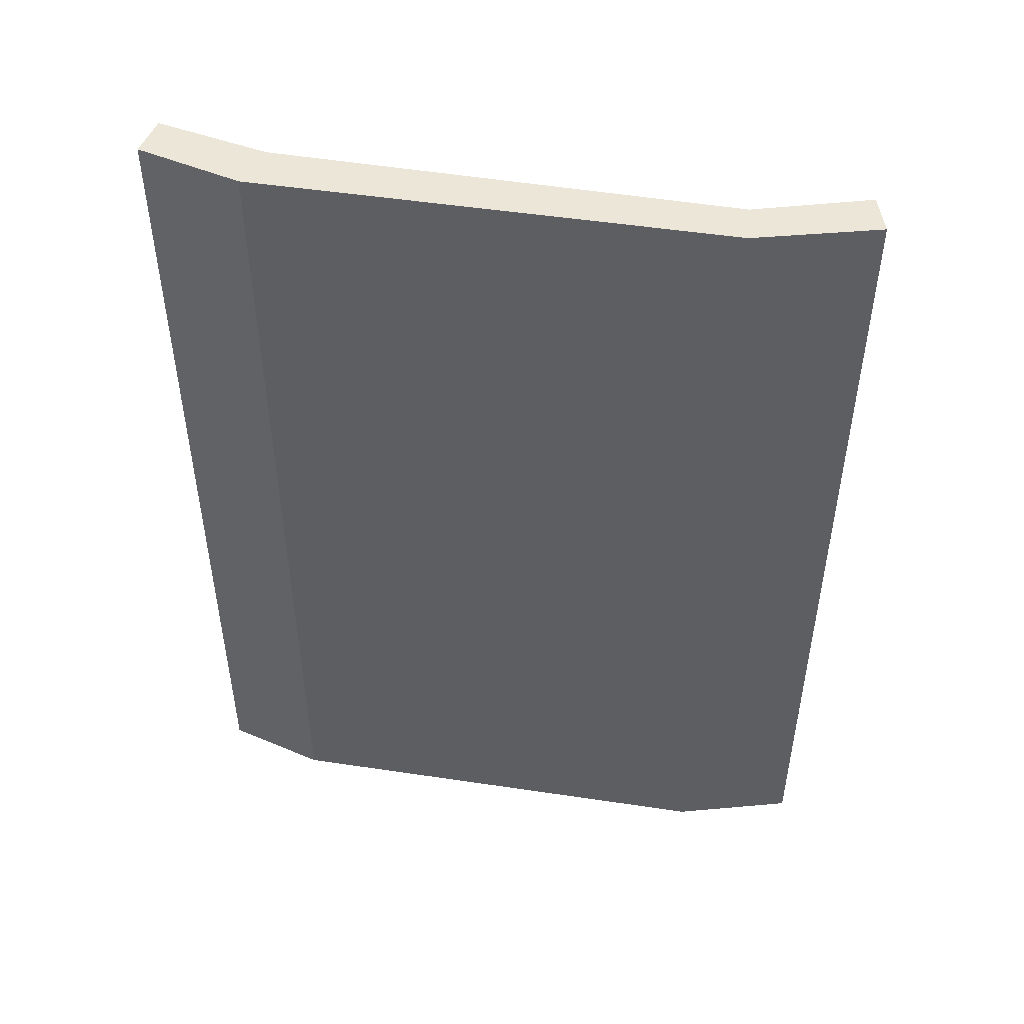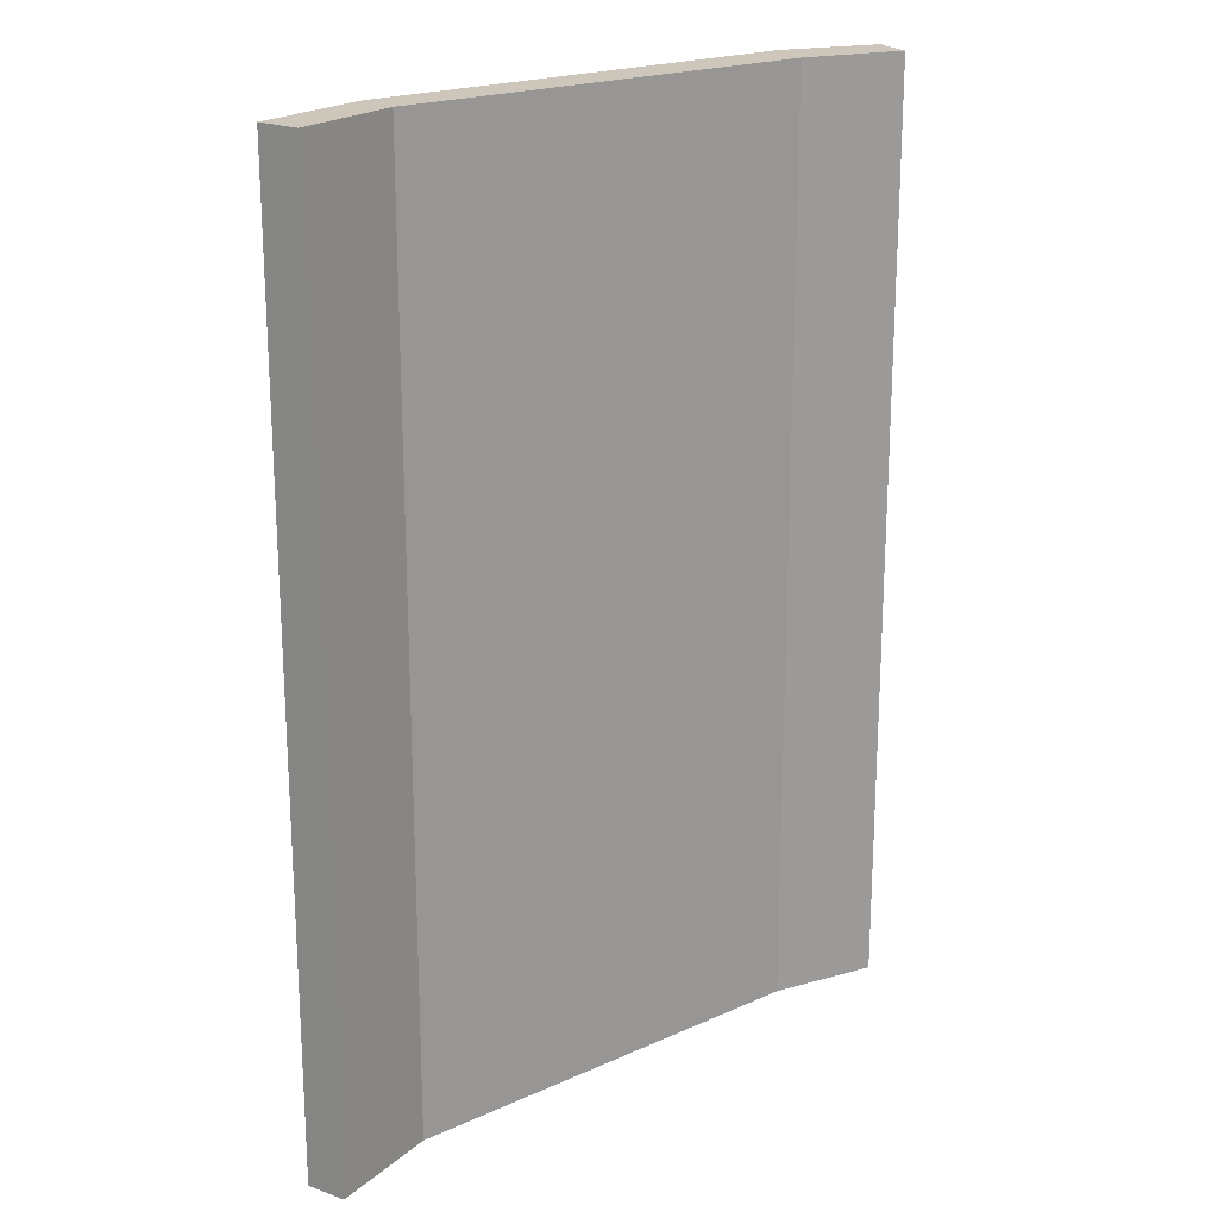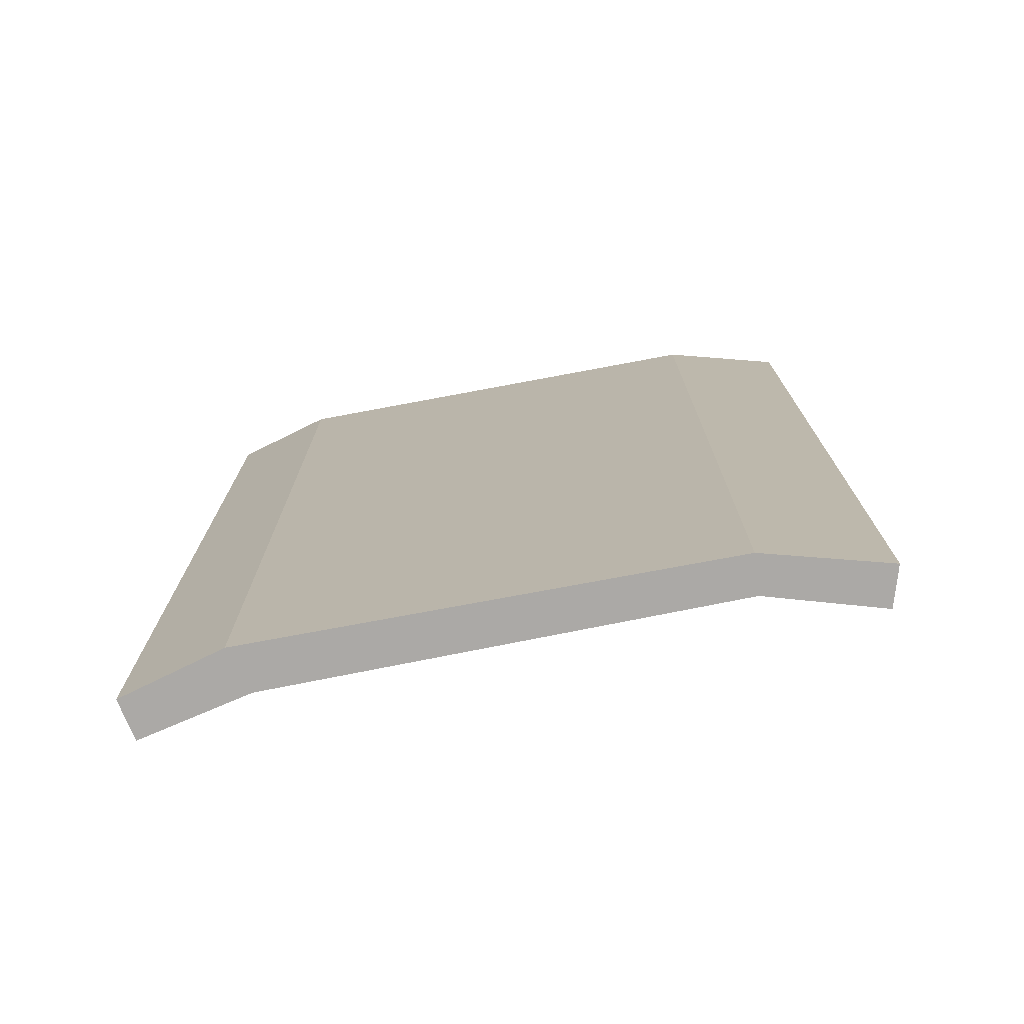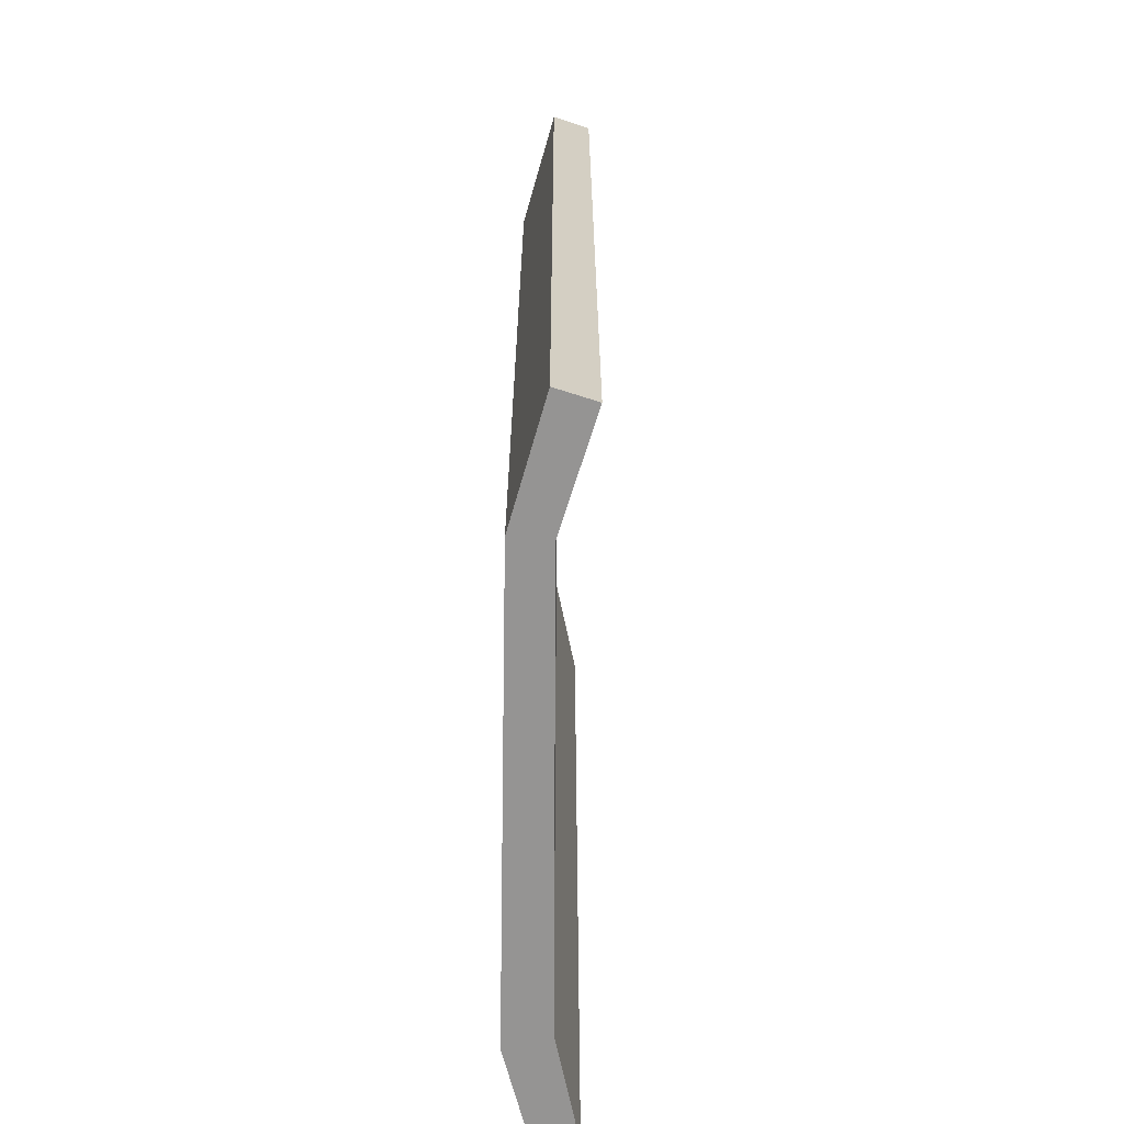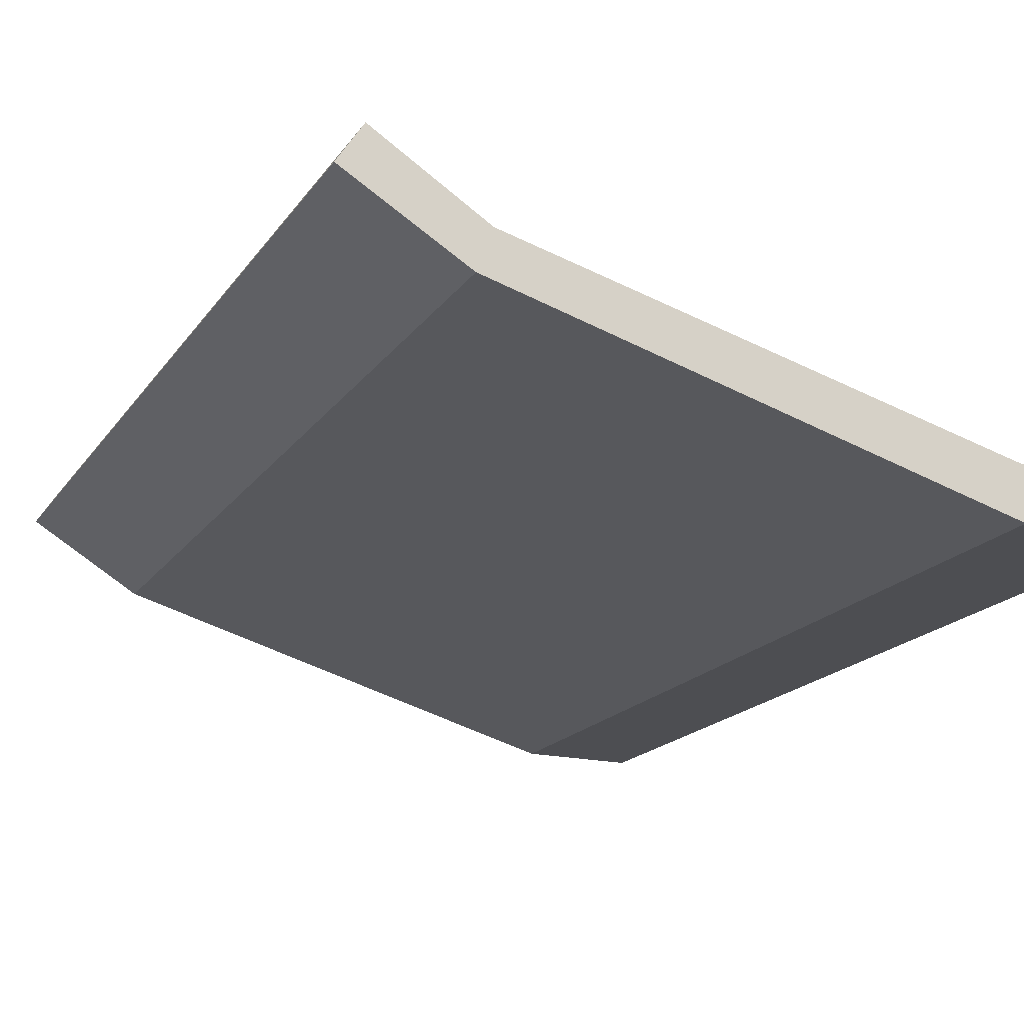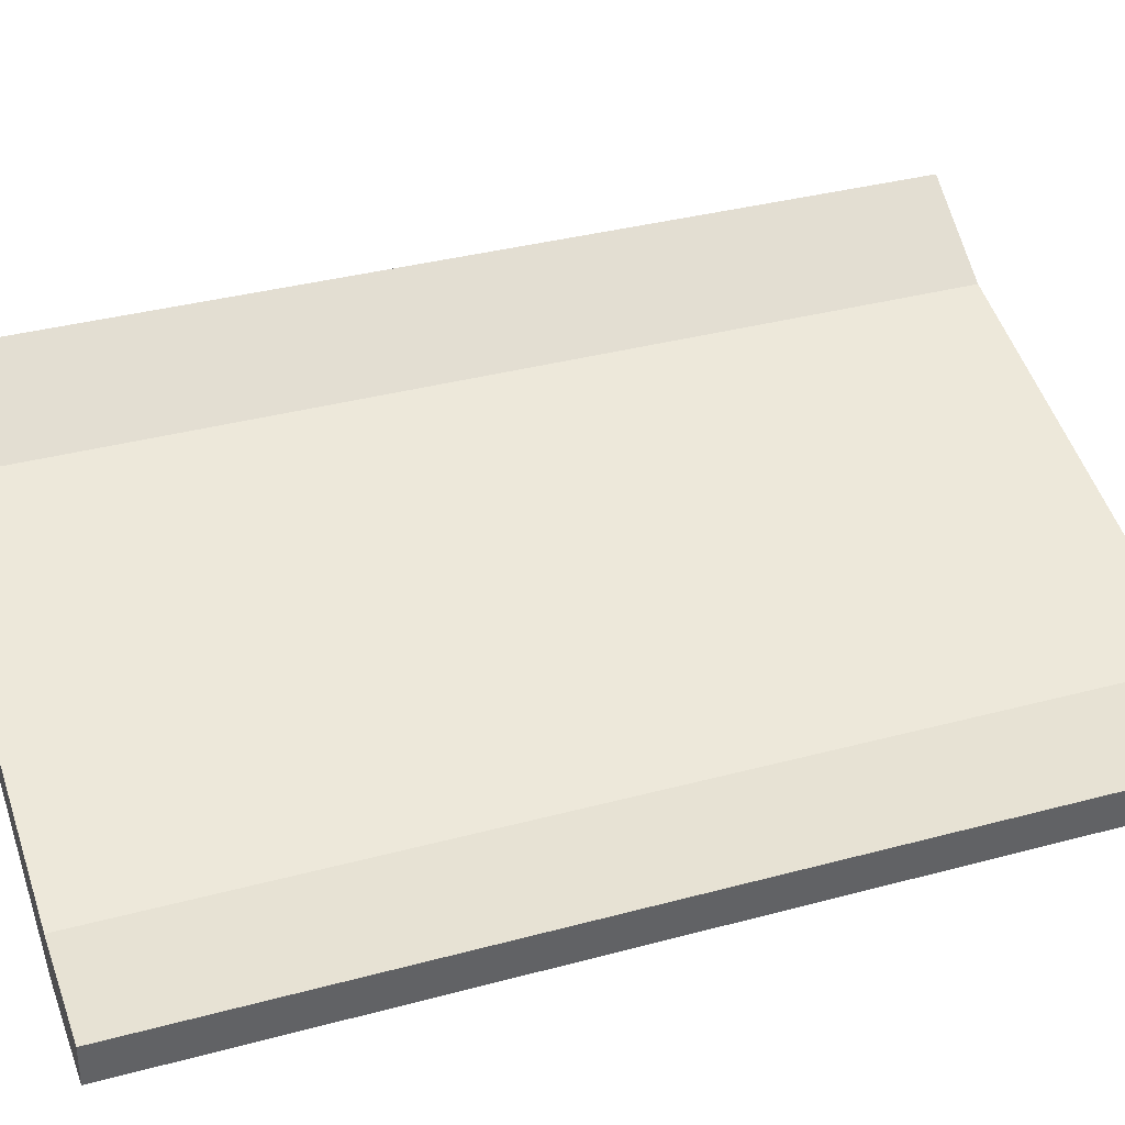
<metadata>
{"format":"obj","ext":"obj","renderer":"f3d","projection":"perspective","resolution":1024,"background":"white","views":[{"elev":50.0,"azim":-153.9,"up":"+Y"},{"elev":20.2,"azim":-23.4,"up":"+Y"},{"elev":-75.5,"azim":-152.7,"up":"+Y"},{"elev":-67.2,"azim":-74.3,"up":"+Y"},{"elev":-16.7,"azim":-22.5,"up":"+Z"},{"elev":35.8,"azim":70.5,"up":"+Z"}]}
</metadata>
<code>
v  0.703 29.59 1.059
v  3.31 29.64 -2.048
v  0 29.62 1.814e-15
v  0.923 29.59 0.915
v  3.733 29.61 -0.917
v  10.23 29.64 -4.126
v  17.11 29.61 -4.74
v  17.16 29.64 -6.203
v  18.1 29.6 -4.809
v  20.49 29.62 -6.268
v  20.6 29.59 -4.984
v  20.49 3.838e-16 -6.268
v  20.6 3.052e-16 -4.984
v  17.16 3.798e-16 -6.203
v  3.31 1.254e-16 -2.048
v  10.23 2.526e-16 -4.126
v  0 0 0
v  0.703 -6.484e-17 1.059
v  3.733 5.615e-17 -0.917
v  17.11 2.902e-16 -4.74
v  18.1 2.945e-16 -4.809
v  0.923 -5.603e-17 0.915
g defaultobject
f 1 2 3
f 2 1 4
f 2 4 5
f 2 5 6
f 6 5 7
f 6 7 8
f 8 7 9
f 8 9 10
f 10 9 11
f 11 12 10
f 12 11 13
f 10 14 8
f 14 10 12
f 14 6 8
f 6 14 2
f 2 14 15
f 15 14 16
f 15 3 2
f 3 15 17
f 17 1 3
f 1 17 18
f 19 7 5
f 7 19 20
f 20 9 7
f 9 20 11
f 11 20 13
f 13 20 21
f 18 4 1
f 4 18 5
f 5 18 19
f 19 18 22
f 15 18 17
f 18 15 22
f 22 15 19
f 19 15 16
f 19 16 20
f 20 16 14
f 20 14 21
f 21 14 12
f 21 12 13

</code>
